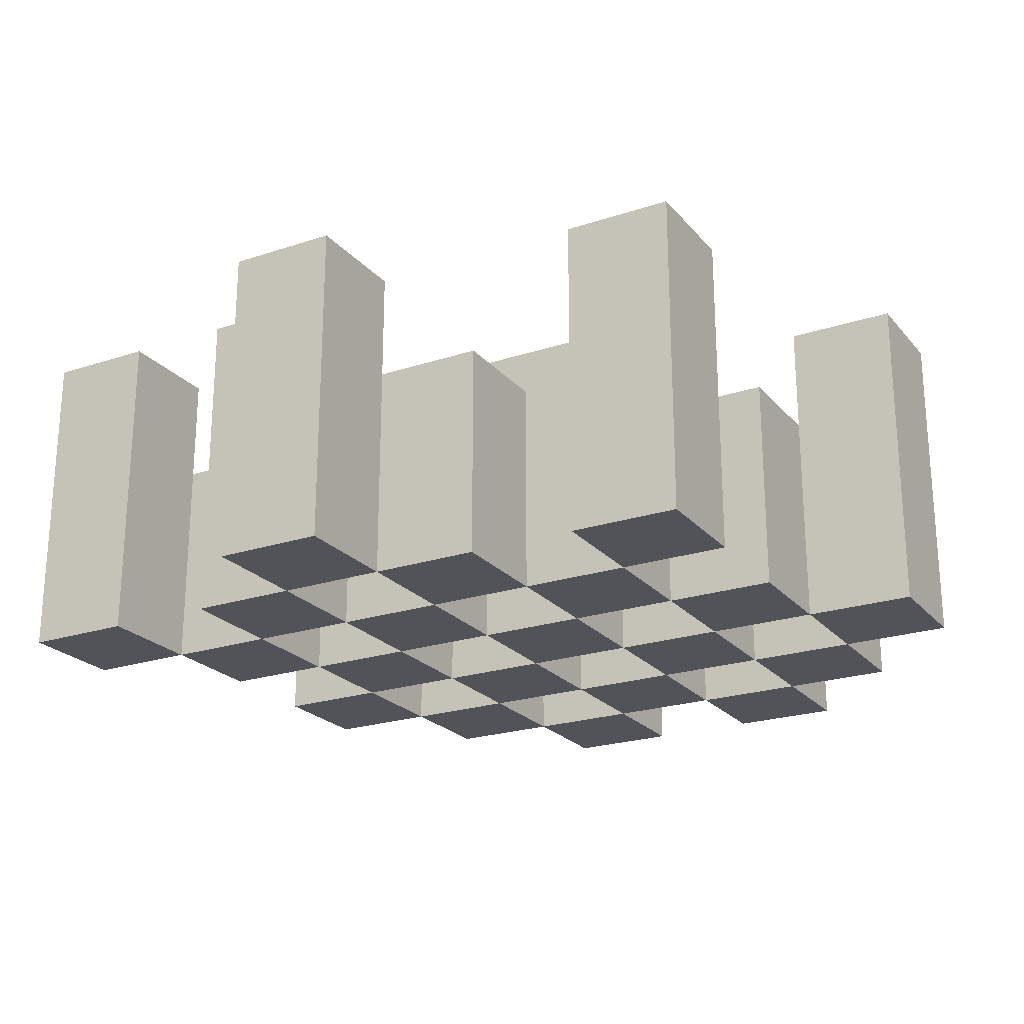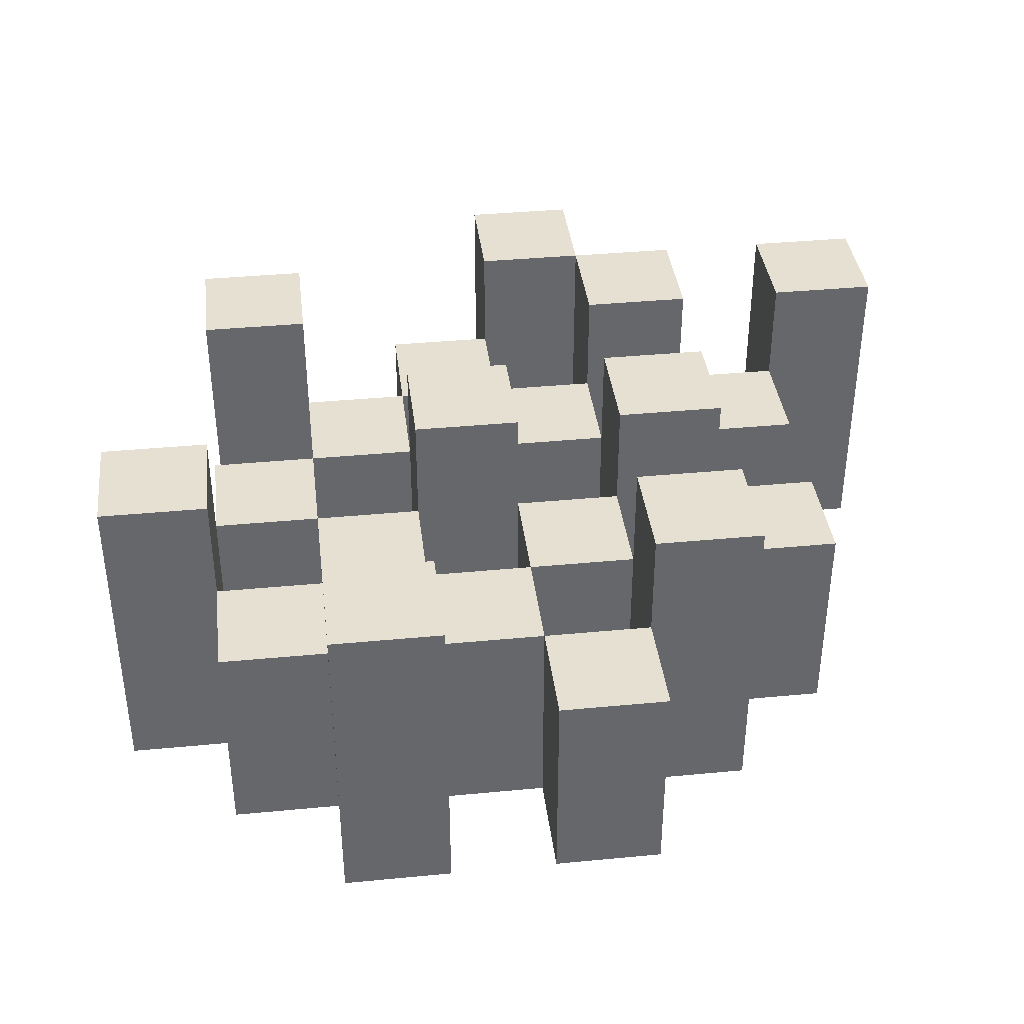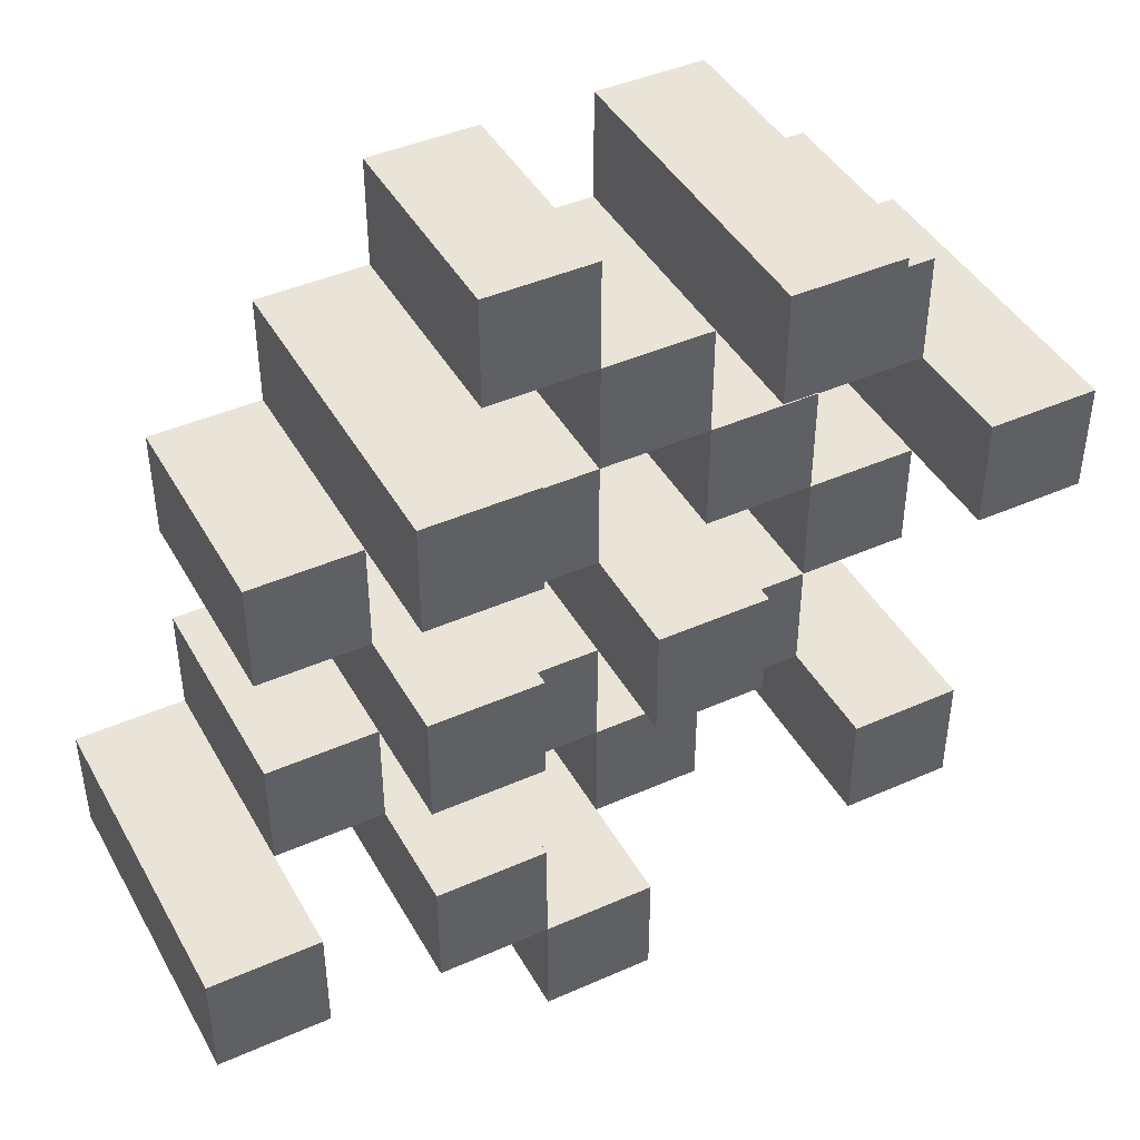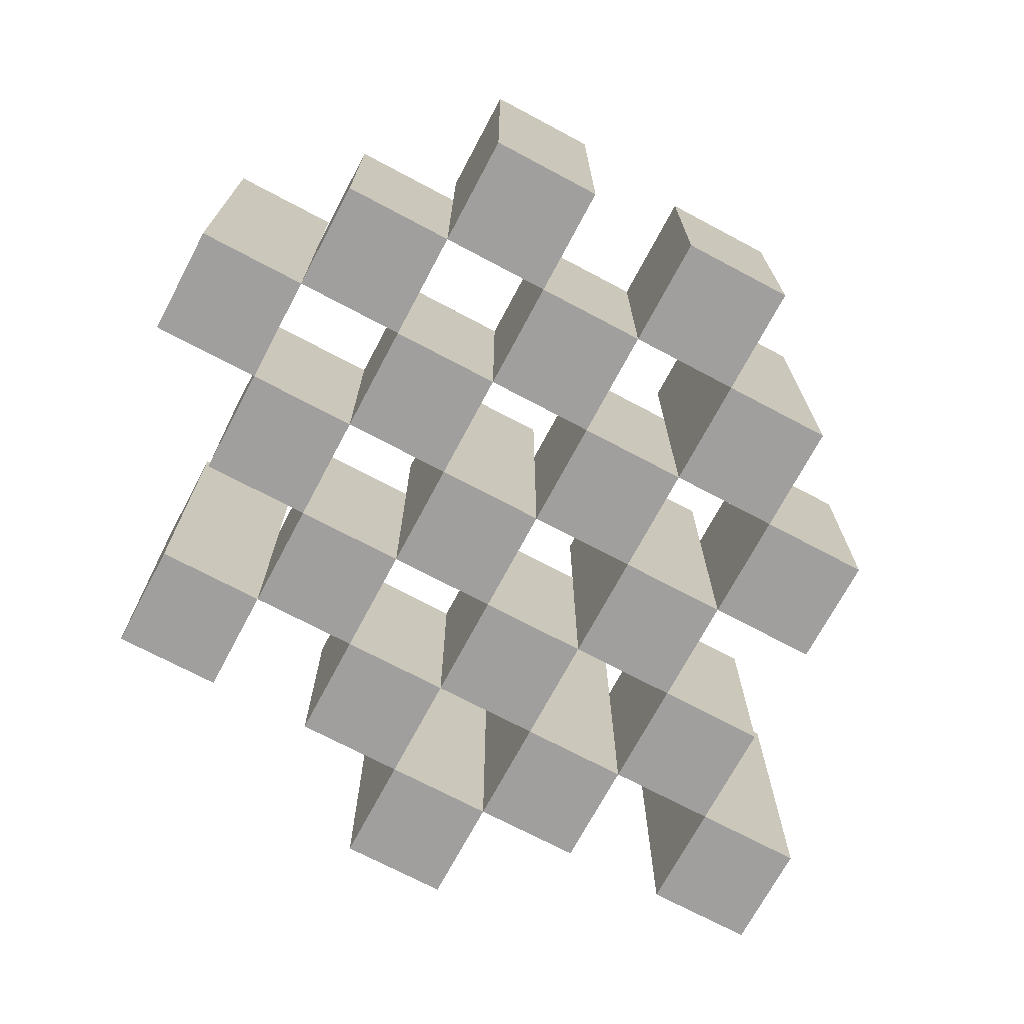
<metadata>
{"format":"obj","ext":"obj","renderer":"f3d","projection":"perspective","resolution":1024,"background":"white","views":[{"elev":-22.7,"azim":-150.6,"up":"+Y"},{"elev":38.3,"azim":-6.9,"up":"+Y"},{"elev":43.3,"azim":152.4,"up":"+Z"},{"elev":-71.3,"azim":-28.0,"up":"+Y"}]}
</metadata>
<code>
o
v -13.7 0.9 34.7
v -13.7 0.9 34.6
v -13.7 1.2 34.7
v -13.7 1.2 34.6
v -13.6 0.9 34.8
v -13.6 0.9 34.7
v -13.6 0.9 34.6
v -13.6 0.9 34.5
v -13.6 0.9 34.4
v -13.6 0.9 34.3
v -13.6 1.1 34.8
v -13.6 1.1 34.7
v -13.6 1.1 34.6
v -13.6 1.1 34.5
v -13.6 1.2 34.4
v -13.6 1.2 34.3
v -13.5 0.9 34.9
v -13.5 0.9 34.8
v -13.5 0.9 34.7
v -13.5 0.9 34.6
v -13.5 0.9 34.5
v -13.5 0.9 34.4
v -13.5 1.1 34.8
v -13.5 1.1 34.7
v -13.5 1.1 34.6
v -13.5 1.1 34.5
v -13.5 1.1 34.4
v -13.5 1.2 34.9
v -13.5 1.2 34.8
v -13.4 0.9 34.8
v -13.4 0.9 34.7
v -13.4 0.9 34.6
v -13.4 0.9 34.5
v -13.4 0.9 34.4
v -13.4 0.9 34.3
v -13.4 1.1 34.8
v -13.4 1.1 34.7
v -13.4 1.1 34.6
v -13.4 1.1 34.5
v -13.4 1.1 34.4
v -13.4 1.1 34.3
v -13.4 1.2 34.6
v -13.4 1.2 34.5
v -13.3 0.9 34.9
v -13.3 0.9 34.8
v -13.3 0.9 34.7
v -13.3 0.9 34.6
v -13.3 0.9 34.5
v -13.3 0.9 34.4
v -13.3 0.9 34.3
v -13.3 0.9 34.2
v -13.3 1.1 34.9
v -13.3 1.1 34.8
v -13.3 1.1 34.7
v -13.3 1.1 34.6
v -13.3 1.1 34.5
v -13.3 1.1 34.4
v -13.3 1.1 34.3
v -13.3 1.2 34.3
v -13.3 1.2 34.2
v -13.2 0.9 34.8
v -13.2 0.9 34.7
v -13.2 0.9 34.6
v -13.2 0.9 34.5
v -13.2 0.9 34.4
v -13.2 0.9 34.3
v -13.2 1.1 34.8
v -13.2 1.1 34.7
v -13.2 1.1 34.6
v -13.2 1.1 34.5
v -13.2 1.1 34.4
v -13.2 1.2 34.8
v -13.2 1.2 34.7
v -13.2 1.2 34.6
v -13.2 1.2 34.5
v -13.2 1.2 34.4
v -13.2 1.2 34.3
v -13.1 0.9 34.7
v -13.1 0.9 34.6
v -13.1 0.9 34.5
v -13.1 0.9 34.4
v -13.1 1.1 34.7
v -13.1 1.1 34.6
v -13.1 1.1 34.5
v -13.1 1.1 34.4
v -13 0.9 34.4
v -13 0.9 34.3
v -13 1.1 34.4
v -13 1.2 34.4
v -13 1.2 34.3
v -13.6 0.9 34.7
v -13.6 0.9 34.6
v -13.6 1.1 34.7
v -13.6 1.1 34.6
v -13.6 1.2 34.7
v -13.6 1.2 34.6
v -13.5 0.9 34.8
v -13.5 0.9 34.7
v -13.5 0.9 34.6
v -13.5 0.9 34.5
v -13.5 0.9 34.4
v -13.5 0.9 34.3
v -13.5 1.1 34.8
v -13.5 1.1 34.7
v -13.5 1.1 34.6
v -13.5 1.1 34.5
v -13.5 1.1 34.4
v -13.5 1.2 34.4
v -13.5 1.2 34.3
v -13.4 0.9 34.9
v -13.4 0.9 34.8
v -13.4 0.9 34.7
v -13.4 0.9 34.6
v -13.4 0.9 34.5
v -13.4 0.9 34.4
v -13.4 1.1 34.8
v -13.4 1.1 34.7
v -13.4 1.1 34.6
v -13.4 1.1 34.5
v -13.4 1.1 34.4
v -13.4 1.2 34.9
v -13.4 1.2 34.8
v -13.3 0.9 34.8
v -13.3 0.9 34.7
v -13.3 0.9 34.6
v -13.3 0.9 34.5
v -13.3 0.9 34.4
v -13.3 0.9 34.3
v -13.3 1.1 34.8
v -13.3 1.1 34.7
v -13.3 1.1 34.6
v -13.3 1.1 34.5
v -13.3 1.1 34.4
v -13.3 1.1 34.3
v -13.3 1.2 34.6
v -13.3 1.2 34.5
v -13.2 0.9 34.9
v -13.2 0.9 34.8
v -13.2 0.9 34.7
v -13.2 0.9 34.6
v -13.2 0.9 34.5
v -13.2 0.9 34.4
v -13.2 0.9 34.3
v -13.2 0.9 34.2
v -13.2 1.1 34.9
v -13.2 1.1 34.8
v -13.2 1.1 34.7
v -13.2 1.1 34.6
v -13.2 1.1 34.5
v -13.2 1.1 34.4
v -13.2 1.2 34.3
v -13.2 1.2 34.2
v -13.1 0.9 34.8
v -13.1 0.9 34.7
v -13.1 0.9 34.6
v -13.1 0.9 34.5
v -13.1 0.9 34.4
v -13.1 0.9 34.3
v -13.1 1.1 34.7
v -13.1 1.1 34.6
v -13.1 1.1 34.5
v -13.1 1.1 34.4
v -13.1 1.2 34.8
v -13.1 1.2 34.7
v -13.1 1.2 34.6
v -13.1 1.2 34.5
v -13.1 1.2 34.4
v -13.1 1.2 34.3
v -13 0.9 34.7
v -13 0.9 34.6
v -13 0.9 34.5
v -13 0.9 34.4
v -13 1.1 34.7
v -13 1.1 34.6
v -13 1.1 34.5
v -13 1.1 34.4
v -12.9 0.9 34.4
v -12.9 0.9 34.3
v -12.9 1.2 34.4
v -12.9 1.2 34.3
v -13.5 0.9 34.9
v -13.5 1.2 34.9
v -13.4 0.9 34.9
v -13.4 1.2 34.9
v -13.3 0.9 34.9
v -13.3 1.1 34.9
v -13.2 0.9 34.9
v -13.2 1.1 34.9
v -13.6 0.9 34.8
v -13.6 1.1 34.8
v -13.5 0.9 34.8
v -13.5 1.1 34.8
v -13.4 0.9 34.8
v -13.4 1.1 34.8
v -13.3 0.9 34.8
v -13.3 1.1 34.8
v -13.2 0.9 34.8
v -13.2 1.1 34.8
v -13.2 1.2 34.8
v -13.1 0.9 34.8
v -13.1 1.2 34.8
v -13.7 0.9 34.7
v -13.7 1.2 34.7
v -13.6 0.9 34.7
v -13.6 1.1 34.7
v -13.6 1.2 34.7
v -13.5 0.9 34.7
v -13.5 1.1 34.7
v -13.4 0.9 34.7
v -13.4 1.1 34.7
v -13.3 0.9 34.7
v -13.3 1.1 34.7
v -13.2 0.9 34.7
v -13.2 1.1 34.7
v -13.1 0.9 34.7
v -13.1 1.1 34.7
v -13 0.9 34.7
v -13 1.1 34.7
v -13.6 0.9 34.6
v -13.6 1.1 34.6
v -13.5 0.9 34.6
v -13.5 1.1 34.6
v -13.4 0.9 34.6
v -13.4 1.1 34.6
v -13.4 1.2 34.6
v -13.3 0.9 34.6
v -13.3 1.1 34.6
v -13.3 1.2 34.6
v -13.2 0.9 34.6
v -13.2 1.1 34.6
v -13.2 1.2 34.6
v -13.1 0.9 34.6
v -13.1 1.1 34.6
v -13.1 1.2 34.6
v -13.5 0.9 34.5
v -13.5 1.1 34.5
v -13.4 0.9 34.5
v -13.4 1.1 34.5
v -13.3 0.9 34.5
v -13.3 1.1 34.5
v -13.2 0.9 34.5
v -13.2 1.1 34.5
v -13.1 0.9 34.5
v -13.1 1.1 34.5
v -13 0.9 34.5
v -13 1.1 34.5
v -13.6 0.9 34.4
v -13.6 1.2 34.4
v -13.5 0.9 34.4
v -13.5 1.1 34.4
v -13.5 1.2 34.4
v -13.4 0.9 34.4
v -13.4 1.1 34.4
v -13.3 0.9 34.4
v -13.3 1.1 34.4
v -13.2 0.9 34.4
v -13.2 1.1 34.4
v -13.2 1.2 34.4
v -13.1 0.9 34.4
v -13.1 1.1 34.4
v -13.1 1.2 34.4
v -13 0.9 34.4
v -13 1.1 34.4
v -13 1.2 34.4
v -12.9 0.9 34.4
v -12.9 1.2 34.4
v -13.3 0.9 34.3
v -13.3 1.1 34.3
v -13.3 1.2 34.3
v -13.2 0.9 34.3
v -13.2 1.2 34.3
v -13.5 0.9 34.8
v -13.5 1.1 34.8
v -13.5 1.2 34.8
v -13.4 0.9 34.8
v -13.4 1.1 34.8
v -13.4 1.2 34.8
v -13.3 0.9 34.8
v -13.3 1.1 34.8
v -13.2 0.9 34.8
v -13.2 1.1 34.8
v -13.6 0.9 34.7
v -13.6 1.1 34.7
v -13.5 0.9 34.7
v -13.5 1.1 34.7
v -13.4 0.9 34.7
v -13.4 1.1 34.7
v -13.3 0.9 34.7
v -13.3 1.1 34.7
v -13.2 0.9 34.7
v -13.2 1.1 34.7
v -13.2 1.2 34.7
v -13.1 0.9 34.7
v -13.1 1.1 34.7
v -13.1 1.2 34.7
v -13.7 0.9 34.6
v -13.7 1.2 34.6
v -13.6 0.9 34.6
v -13.6 1.1 34.6
v -13.6 1.2 34.6
v -13.5 0.9 34.6
v -13.5 1.1 34.6
v -13.4 0.9 34.6
v -13.4 1.1 34.6
v -13.3 0.9 34.6
v -13.3 1.1 34.6
v -13.2 0.9 34.6
v -13.2 1.1 34.6
v -13.1 0.9 34.6
v -13.1 1.1 34.6
v -13 0.9 34.6
v -13 1.1 34.6
v -13.6 0.9 34.5
v -13.6 1.1 34.5
v -13.5 0.9 34.5
v -13.5 1.1 34.5
v -13.4 0.9 34.5
v -13.4 1.1 34.5
v -13.4 1.2 34.5
v -13.3 0.9 34.5
v -13.3 1.1 34.5
v -13.3 1.2 34.5
v -13.2 0.9 34.5
v -13.2 1.1 34.5
v -13.2 1.2 34.5
v -13.1 0.9 34.5
v -13.1 1.1 34.5
v -13.1 1.2 34.5
v -13.5 0.9 34.4
v -13.5 1.1 34.4
v -13.4 0.9 34.4
v -13.4 1.1 34.4
v -13.3 0.9 34.4
v -13.3 1.1 34.4
v -13.2 0.9 34.4
v -13.2 1.1 34.4
v -13.1 0.9 34.4
v -13.1 1.1 34.4
v -13 0.9 34.4
v -13 1.1 34.4
v -13.6 0.9 34.3
v -13.6 1.2 34.3
v -13.5 0.9 34.3
v -13.5 1.2 34.3
v -13.4 0.9 34.3
v -13.4 1.1 34.3
v -13.3 0.9 34.3
v -13.3 1.1 34.3
v -13.2 0.9 34.3
v -13.2 1.2 34.3
v -13.1 0.9 34.3
v -13.1 1.2 34.3
v -13 0.9 34.3
v -13 1.2 34.3
v -12.9 0.9 34.3
v -12.9 1.2 34.3
v -13.3 0.9 34.2
v -13.3 1.2 34.2
v -13.2 0.9 34.2
v -13.2 1.2 34.2
v -13.5 0.9 34.9
v -13.4 0.9 34.9
v -13.3 0.9 34.9
v -13.2 0.9 34.9
v -13.6 0.9 34.8
v -13.5 0.9 34.8
v -13.4 0.9 34.8
v -13.3 0.9 34.8
v -13.2 0.9 34.8
v -13.1 0.9 34.8
v -13.7 0.9 34.7
v -13.6 0.9 34.7
v -13.5 0.9 34.7
v -13.4 0.9 34.7
v -13.3 0.9 34.7
v -13.2 0.9 34.7
v -13.1 0.9 34.7
v -13 0.9 34.7
v -13.7 0.9 34.6
v -13.6 0.9 34.6
v -13.5 0.9 34.6
v -13.4 0.9 34.6
v -13.3 0.9 34.6
v -13.2 0.9 34.6
v -13.1 0.9 34.6
v -13 0.9 34.6
v -13.6 0.9 34.5
v -13.5 0.9 34.5
v -13.4 0.9 34.5
v -13.3 0.9 34.5
v -13.2 0.9 34.5
v -13.1 0.9 34.5
v -13 0.9 34.5
v -13.6 0.9 34.4
v -13.5 0.9 34.4
v -13.4 0.9 34.4
v -13.3 0.9 34.4
v -13.2 0.9 34.4
v -13.1 0.9 34.4
v -13 0.9 34.4
v -12.9 0.9 34.4
v -13.6 0.9 34.3
v -13.5 0.9 34.3
v -13.4 0.9 34.3
v -13.3 0.9 34.3
v -13.2 0.9 34.3
v -13.1 0.9 34.3
v -13 0.9 34.3
v -12.9 0.9 34.3
v -13.3 0.9 34.2
v -13.2 0.9 34.2
v -13.3 1.1 34.9
v -13.2 1.1 34.9
v -13.6 1.1 34.8
v -13.5 1.1 34.8
v -13.4 1.1 34.8
v -13.3 1.1 34.8
v -13.2 1.1 34.8
v -13.6 1.1 34.7
v -13.5 1.1 34.7
v -13.4 1.1 34.7
v -13.3 1.1 34.7
v -13.2 1.1 34.7
v -13.1 1.1 34.7
v -13 1.1 34.7
v -13.6 1.1 34.6
v -13.5 1.1 34.6
v -13.4 1.1 34.6
v -13.3 1.1 34.6
v -13.2 1.1 34.6
v -13.1 1.1 34.6
v -13 1.1 34.6
v -13.6 1.1 34.5
v -13.5 1.1 34.5
v -13.4 1.1 34.5
v -13.3 1.1 34.5
v -13.2 1.1 34.5
v -13.1 1.1 34.5
v -13 1.1 34.5
v -13.5 1.1 34.4
v -13.4 1.1 34.4
v -13.3 1.1 34.4
v -13.2 1.1 34.4
v -13.1 1.1 34.4
v -13 1.1 34.4
v -13.4 1.1 34.3
v -13.3 1.1 34.3
v -13.5 1.2 34.9
v -13.4 1.2 34.9
v -13.5 1.2 34.8
v -13.4 1.2 34.8
v -13.2 1.2 34.8
v -13.1 1.2 34.8
v -13.7 1.2 34.7
v -13.6 1.2 34.7
v -13.2 1.2 34.7
v -13.1 1.2 34.7
v -13.7 1.2 34.6
v -13.6 1.2 34.6
v -13.4 1.2 34.6
v -13.3 1.2 34.6
v -13.2 1.2 34.6
v -13.1 1.2 34.6
v -13.4 1.2 34.5
v -13.3 1.2 34.5
v -13.2 1.2 34.5
v -13.1 1.2 34.5
v -13.6 1.2 34.4
v -13.5 1.2 34.4
v -13.2 1.2 34.4
v -13.1 1.2 34.4
v -13 1.2 34.4
v -12.9 1.2 34.4
v -13.6 1.2 34.3
v -13.5 1.2 34.3
v -13.3 1.2 34.3
v -13.2 1.2 34.3
v -13.1 1.2 34.3
v -13 1.2 34.3
v -12.9 1.2 34.3
v -13.3 1.2 34.2
v -13.2 1.2 34.2
f 3 2 1
f 4 2 3
f 11 6 5
f 12 6 11
f 13 8 7
f 14 8 13
f 15 10 9
f 16 10 15
f 23 18 17
f 24 20 19
f 25 20 24
f 26 22 21
f 27 22 26
f 28 23 17
f 29 23 28
f 36 31 30
f 37 31 36
f 38 33 32
f 39 33 38
f 40 35 34
f 41 35 40
f 42 39 38
f 43 39 42
f 52 45 44
f 53 45 52
f 54 47 46
f 55 47 54
f 56 49 48
f 57 49 56
f 58 51 50
f 59 51 58
f 60 51 59
f 67 62 61
f 68 62 67
f 69 64 63
f 70 64 69
f 71 66 65
f 72 68 67
f 73 68 72
f 74 70 69
f 75 70 74
f 76 66 71
f 77 66 76
f 82 79 78
f 83 79 82
f 84 81 80
f 85 81 84
f 88 87 86
f 89 87 88
f 90 87 89
f 91 92 93
f 93 92 94
f 93 94 95
f 95 94 96
f 97 98 103
f 103 98 104
f 99 100 105
f 105 100 106
f 101 102 107
f 107 102 108
f 108 102 109
f 110 111 116
f 112 113 117
f 117 113 118
f 114 115 119
f 119 115 120
f 110 116 121
f 121 116 122
f 123 124 129
f 129 124 130
f 125 126 131
f 131 126 132
f 127 128 133
f 133 128 134
f 131 132 135
f 135 132 136
f 137 138 145
f 145 138 146
f 139 140 147
f 147 140 148
f 141 142 149
f 149 142 150
f 143 144 151
f 151 144 152
f 153 154 159
f 155 156 160
f 160 156 161
f 157 158 162
f 153 159 163
f 163 159 164
f 160 161 165
f 165 161 166
f 162 158 167
f 167 158 168
f 169 170 173
f 173 170 174
f 171 172 175
f 175 172 176
f 177 178 179
f 179 178 180
f 183 182 181
f 184 182 183
f 187 186 185
f 188 186 187
f 191 190 189
f 192 190 191
f 195 194 193
f 196 194 195
f 200 198 197
f 200 199 198
f 201 199 200
f 204 203 202
f 205 203 204
f 206 203 205
f 209 208 207
f 210 208 209
f 213 212 211
f 214 212 213
f 217 216 215
f 218 216 217
f 221 220 219
f 222 220 221
f 226 224 223
f 226 225 224
f 227 225 226
f 228 225 227
f 232 230 229
f 232 231 230
f 233 231 232
f 234 231 233
f 237 236 235
f 238 236 237
f 241 240 239
f 242 240 241
f 245 244 243
f 246 244 245
f 249 248 247
f 250 248 249
f 251 248 250
f 254 253 252
f 255 253 254
f 259 257 256
f 259 258 257
f 260 258 259
f 261 258 260
f 265 263 262
f 265 264 263
f 266 264 265
f 270 268 267
f 270 269 268
f 271 269 270
f 272 273 275
f 273 274 275
f 275 274 276
f 276 274 277
f 278 279 280
f 280 279 281
f 282 283 284
f 284 283 285
f 286 287 288
f 288 287 289
f 290 291 293
f 291 292 293
f 293 292 294
f 294 292 295
f 296 297 298
f 298 297 299
f 299 297 300
f 301 302 303
f 303 302 304
f 305 306 307
f 307 306 308
f 309 310 311
f 311 310 312
f 313 314 315
f 315 314 316
f 317 318 320
f 318 319 320
f 320 319 321
f 321 319 322
f 323 324 326
f 324 325 326
f 326 325 327
f 327 325 328
f 329 330 331
f 331 330 332
f 333 334 335
f 335 334 336
f 337 338 339
f 339 338 340
f 341 342 343
f 343 342 344
f 345 346 347
f 347 346 348
f 349 350 351
f 351 350 352
f 353 354 355
f 355 354 356
f 357 358 359
f 359 358 360
f 366 362 361
f 367 362 366
f 368 364 363
f 369 364 368
f 372 366 365
f 373 366 372
f 374 368 367
f 375 368 374
f 376 370 369
f 377 370 376
f 379 372 371
f 380 372 379
f 381 374 373
f 382 374 381
f 383 376 375
f 384 376 383
f 385 378 377
f 386 378 385
f 387 381 380
f 388 381 387
f 389 383 382
f 390 383 389
f 391 385 384
f 392 385 391
f 395 389 388
f 396 389 395
f 397 391 390
f 398 391 397
f 399 393 392
f 400 393 399
f 402 395 394
f 403 395 402
f 404 397 396
f 405 397 404
f 406 399 398
f 407 399 406
f 408 401 400
f 409 401 408
f 410 406 405
f 411 406 410
f 412 413 417
f 417 413 418
f 414 415 419
f 419 415 420
f 416 417 421
f 421 417 422
f 420 421 427
f 427 421 428
f 422 423 429
f 429 423 430
f 424 425 431
f 431 425 432
f 426 427 433
f 433 427 434
f 434 435 440
f 440 435 441
f 436 437 442
f 442 437 443
f 438 439 444
f 444 439 445
f 441 442 446
f 446 442 447
f 448 449 450
f 450 449 451
f 452 453 456
f 456 453 457
f 454 455 458
f 458 455 459
f 460 461 464
f 464 461 465
f 462 463 466
f 466 463 467
f 468 469 474
f 474 469 475
f 470 471 477
f 477 471 478
f 472 473 479
f 479 473 480
f 476 477 481
f 481 477 482

</code>
